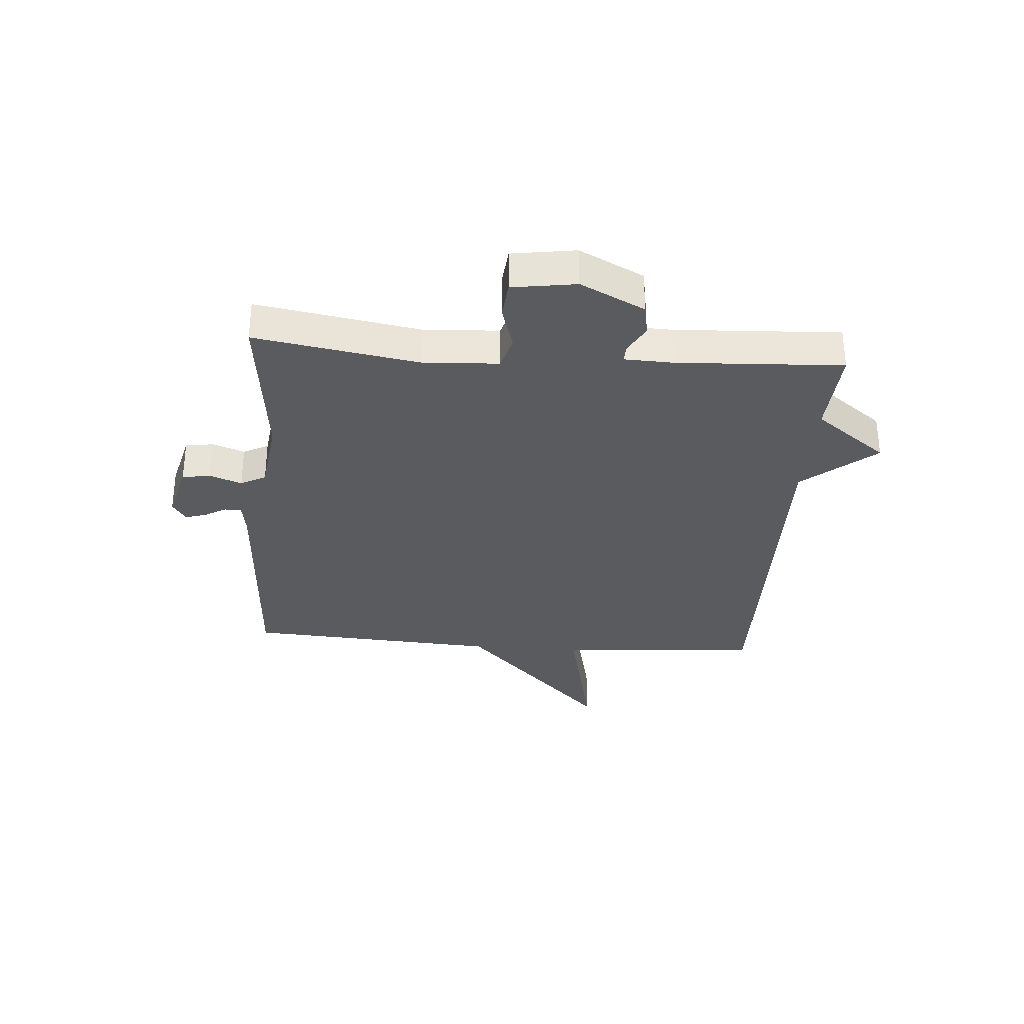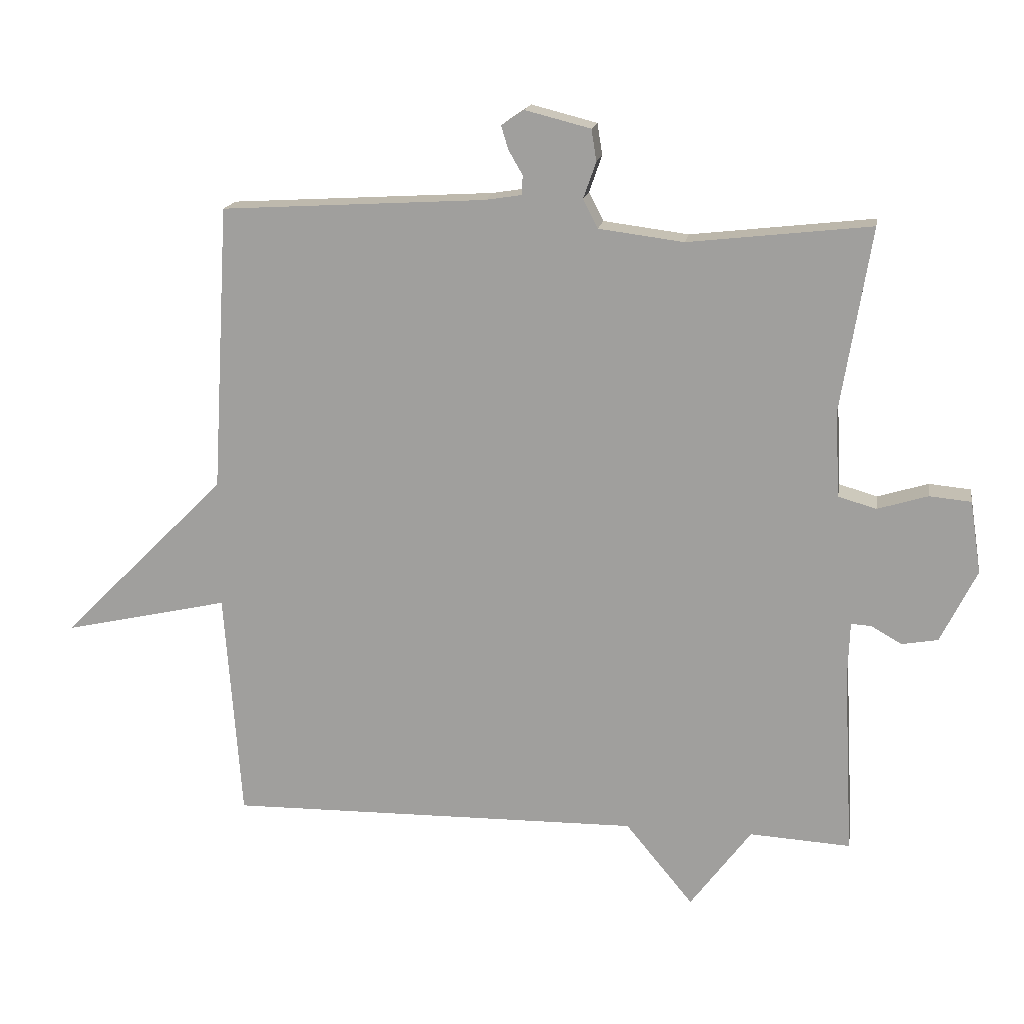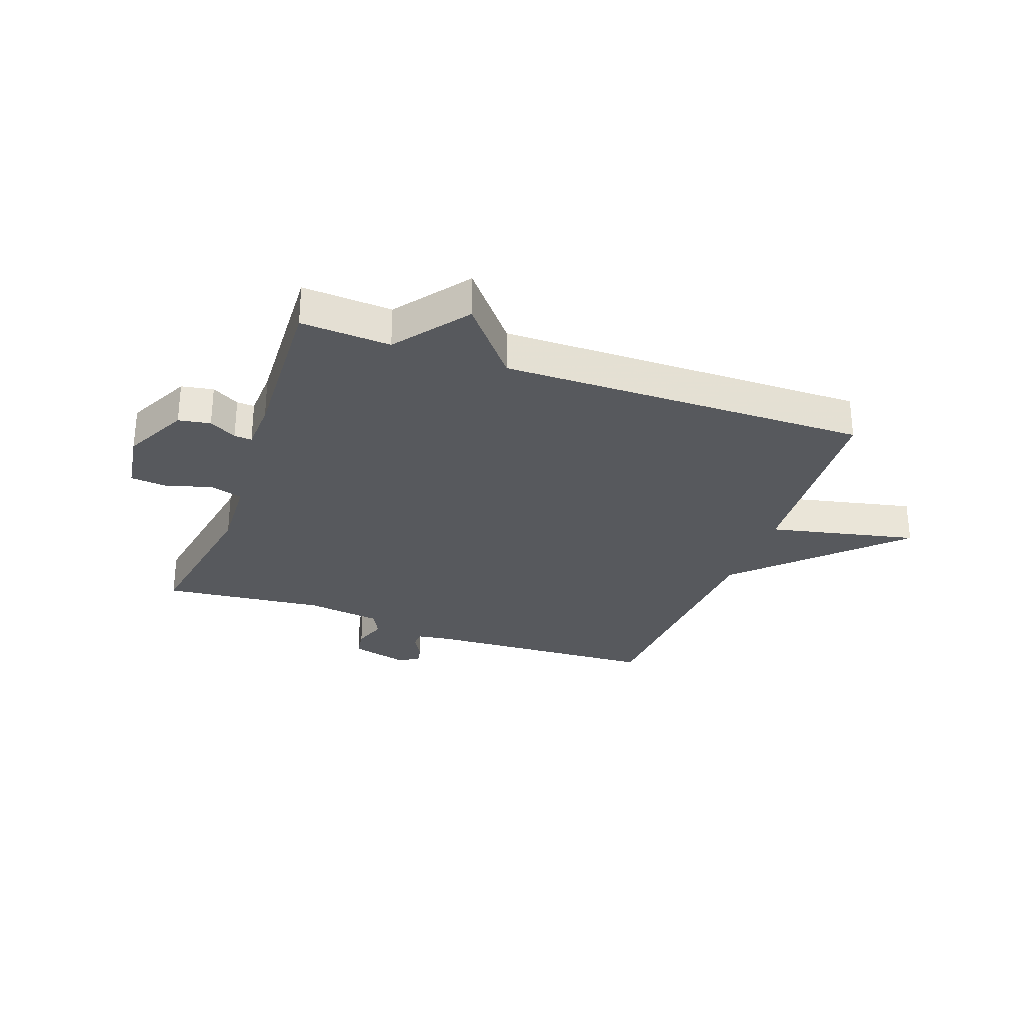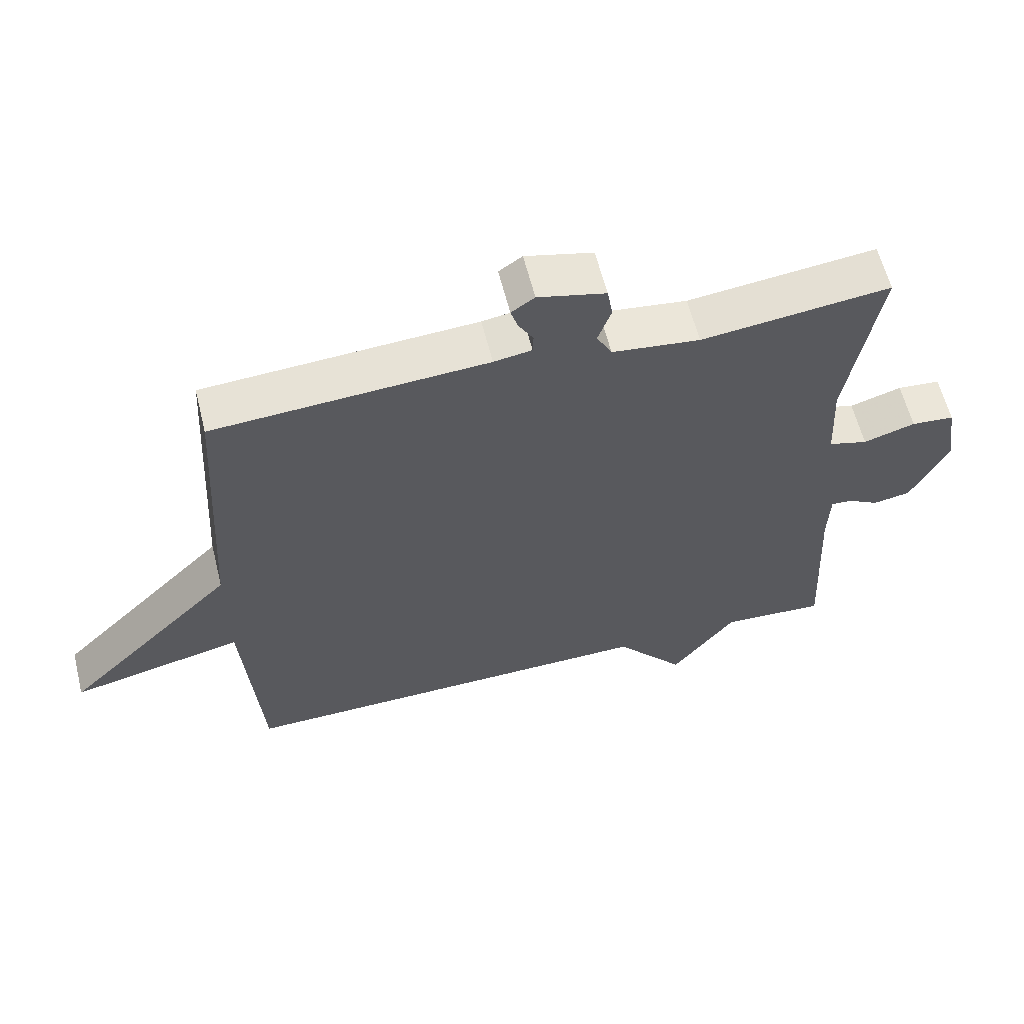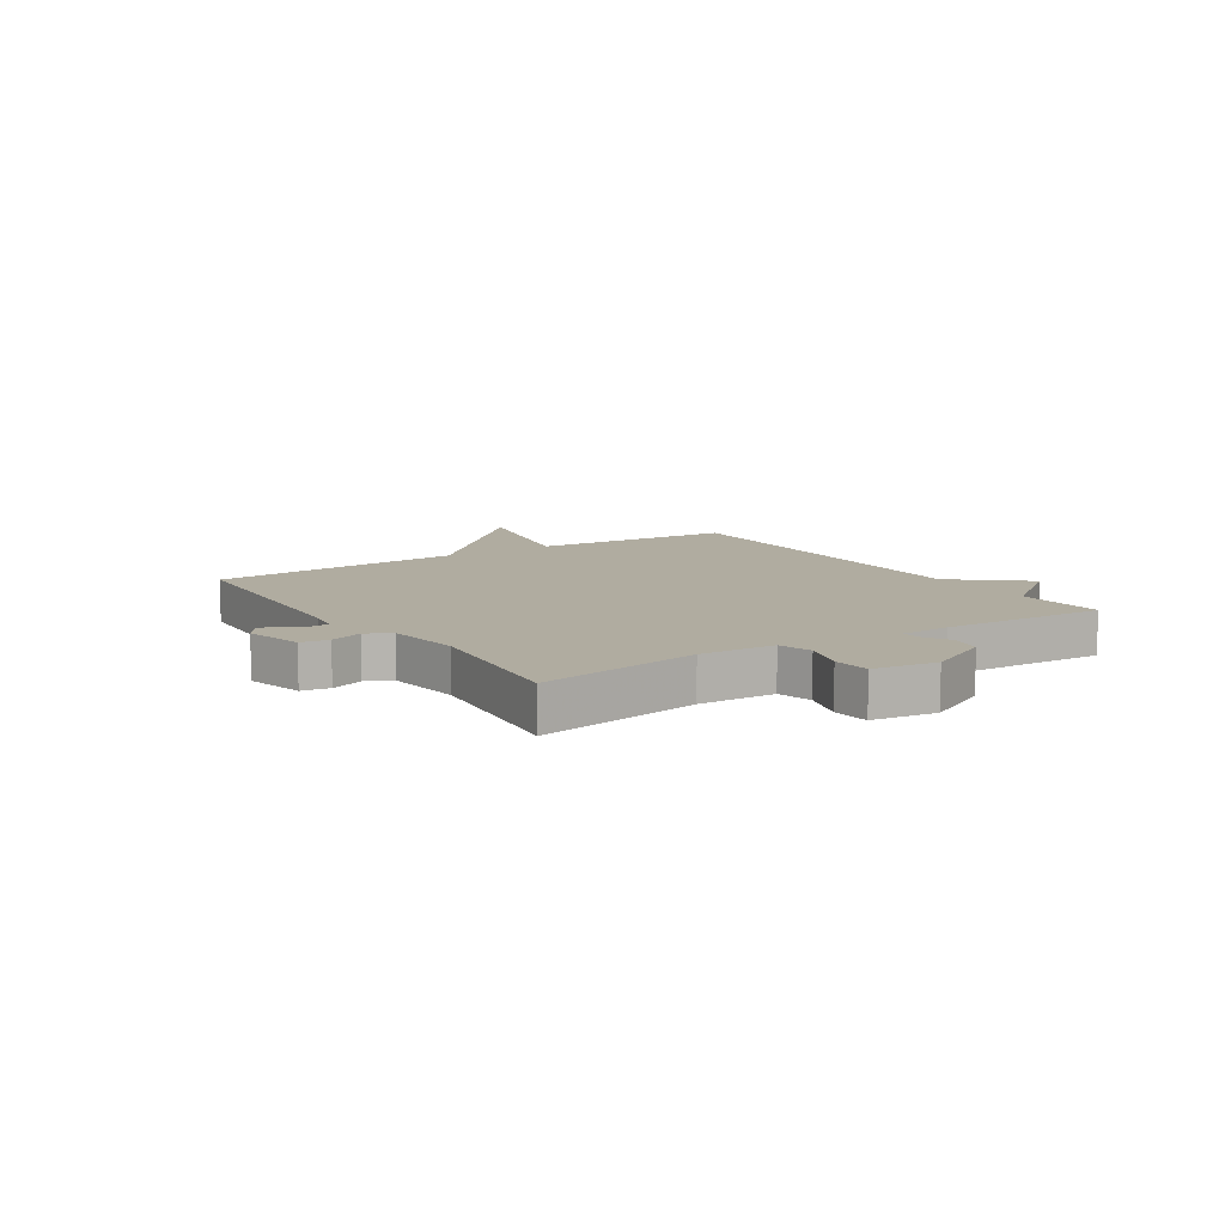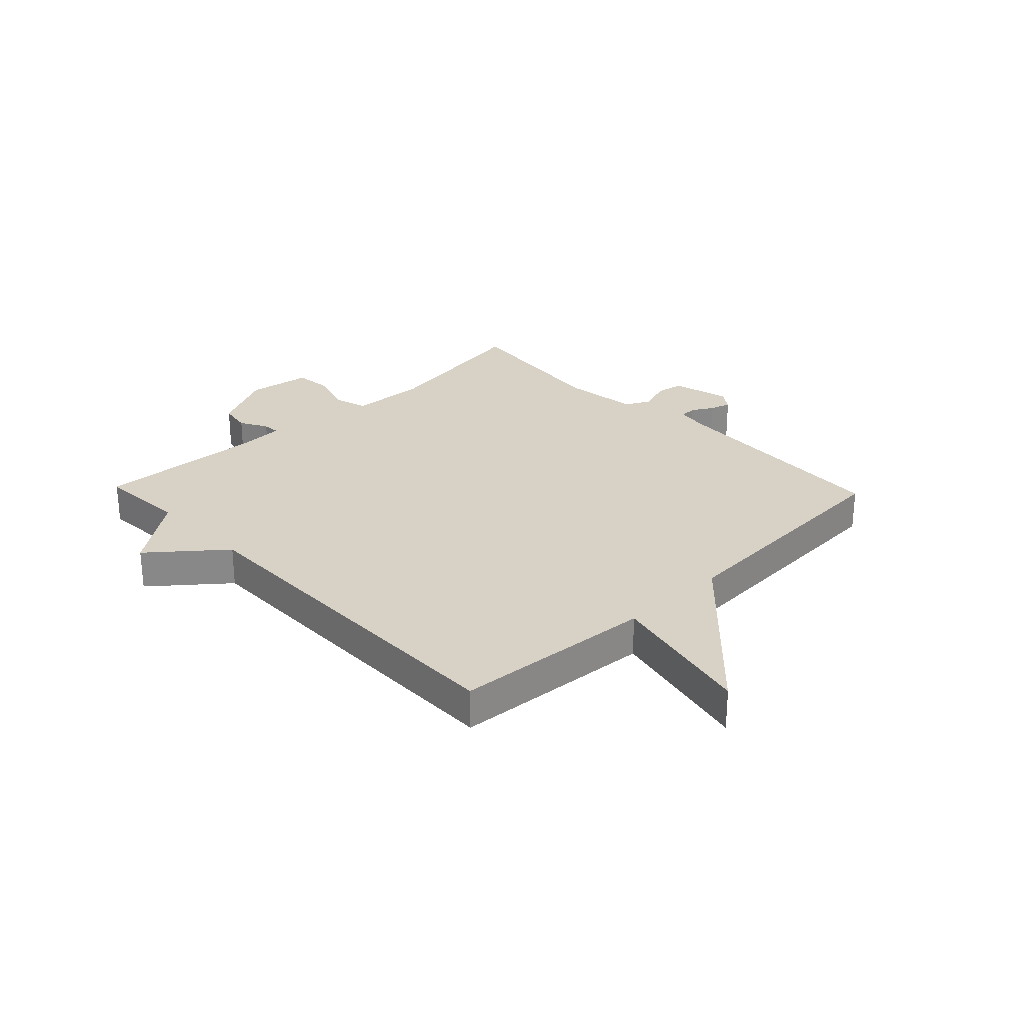
<metadata>
{"format":"obj","ext":"obj","renderer":"f3d","projection":"perspective","resolution":1024,"background":"white","views":[{"elev":-32.7,"azim":85.6,"up":"+Y"},{"elev":16.5,"azim":9.3,"up":"+Z"},{"elev":-29.4,"azim":160.0,"up":"+Y"},{"elev":60.6,"azim":-14.0,"up":"+Z"},{"elev":10.0,"azim":56.8,"up":"+Y"},{"elev":27.6,"azim":-133.8,"up":"+Y"}]}
</metadata>
<code>
v 0.5 0.07 0.5
v 0.453 0.07 0.214
v 0.46 0.07 0.081
v 0.519 0.07 0.064
v 0.597 0.07 0.088
v 0.662 0.07 0.082
v 0.679 0.07 -0.03
v 0.623 0.07 -0.143
v 0.567 0.07 -0.153
v 0.519 0.07 -0.126
v 0.488 0.07 -0.124
v 0.485 0.07 -0.211
v 0.5 0.07 -0.5
v 0.343 0.07 -0.491
v 0.248 0.07 -0.618
v 0.143 0.07 -0.491
v -0.5 0.07 -0.5
v -0.526 0.07 -0.145
v -0.785 0.07 -0.203
v -0.526 0.07 0.055
v -0.5 0.07 0.5
v -0.089 0.07 0.524
v -0.032 0.07 0.533
v -0.031 0.07 0.563
v -0.053 0.07 0.601
v -0.064 0.07 0.637
v -0.029 0.07 0.661
v 0.073 0.07 0.635
v 0.081 0.07 0.586
v 0.061 0.07 0.529
v 0.084 0.07 0.485
v 0.216 0.07 0.468
v 0.5 0 0.5
v 0.453 0 0.214
v 0.46 0 0.081
v 0.519 0 0.064
v 0.597 0 0.088
v 0.662 0 0.082
v 0.679 0 -0.03
v 0.623 0 -0.143
v 0.567 0 -0.153
v 0.519 0 -0.126
v 0.488 0 -0.124
v 0.485 0 -0.211
v 0.5 0 -0.5
v 0.343 0 -0.491
v 0.248 0 -0.618
v 0.143 0 -0.491
v -0.5 0 -0.5
v -0.526 0 -0.145
v -0.785 0 -0.203
v -0.526 0 0.055
v -0.5 0 0.5
v -0.089 0 0.524
v -0.032 0 0.533
v -0.031 0 0.563
v -0.053 0 0.601
v -0.064 0 0.637
v -0.029 0 0.661
v 0.073 0 0.635
v 0.081 0 0.586
v 0.061 0 0.529
v 0.084 0 0.485
v 0.216 0 0.468
f 28 29 30
f 27 28 30
f 26 27 30
f 25 26 30
f 24 25 30
f 23 24 30 31
f 22 23 31
f 20 21 22 31
f 20 31 32
f 19 20 32
f 18 19 32
f 32 1 2
f 18 32 2
f 17 18 2
f 16 17 2
f 12 13 14
f 14 15 16
f 12 14 16
f 11 12 16
f 8 9 10
f 7 8 10
f 6 7 10
f 5 6 10
f 4 5 10
f 3 4 10 11
f 16 2 3
f 3 11 16
f 62 61 60
f 62 60 59
f 62 59 58
f 62 58 57
f 62 57 56
f 63 62 56 55
f 63 55 54
f 63 54 53 52
f 64 63 52
f 64 52 51
f 64 51 50
f 34 33 64
f 34 64 50
f 34 50 49
f 34 49 48
f 46 45 44
f 48 47 46
f 48 46 44
f 48 44 43
f 42 41 40
f 42 40 39
f 42 39 38
f 42 38 37
f 42 37 36
f 43 42 36 35
f 35 34 48
f 48 43 35
f 1 33 34 2
f 2 34 35 3
f 3 35 36 4
f 4 36 37 5
f 5 37 38 6
f 6 38 39 7
f 7 39 40 8
f 8 40 41 9
f 9 41 42 10
f 10 42 43 11
f 11 43 44 12
f 12 44 45 13
f 13 45 46 14
f 14 46 47 15
f 15 47 48 16
f 16 48 49 17
f 17 49 50 18
f 18 50 51 19
f 19 51 52 20
f 20 52 53 21
f 21 53 54 22
f 22 54 55 23
f 23 55 56 24
f 24 56 57 25
f 25 57 58 26
f 26 58 59 27
f 27 59 60 28
f 28 60 61 29
f 29 61 62 30
f 30 62 63 31
f 31 63 64 32
f 32 64 33 1

</code>
